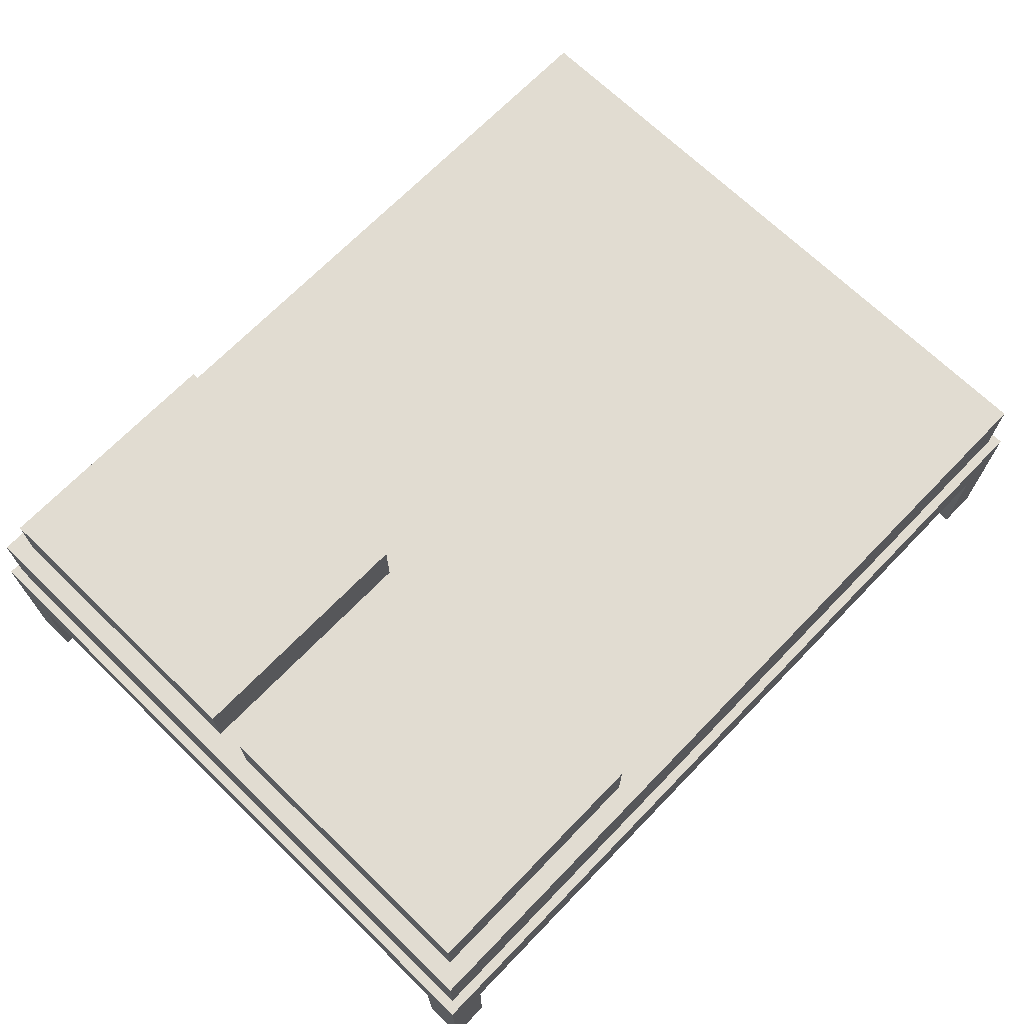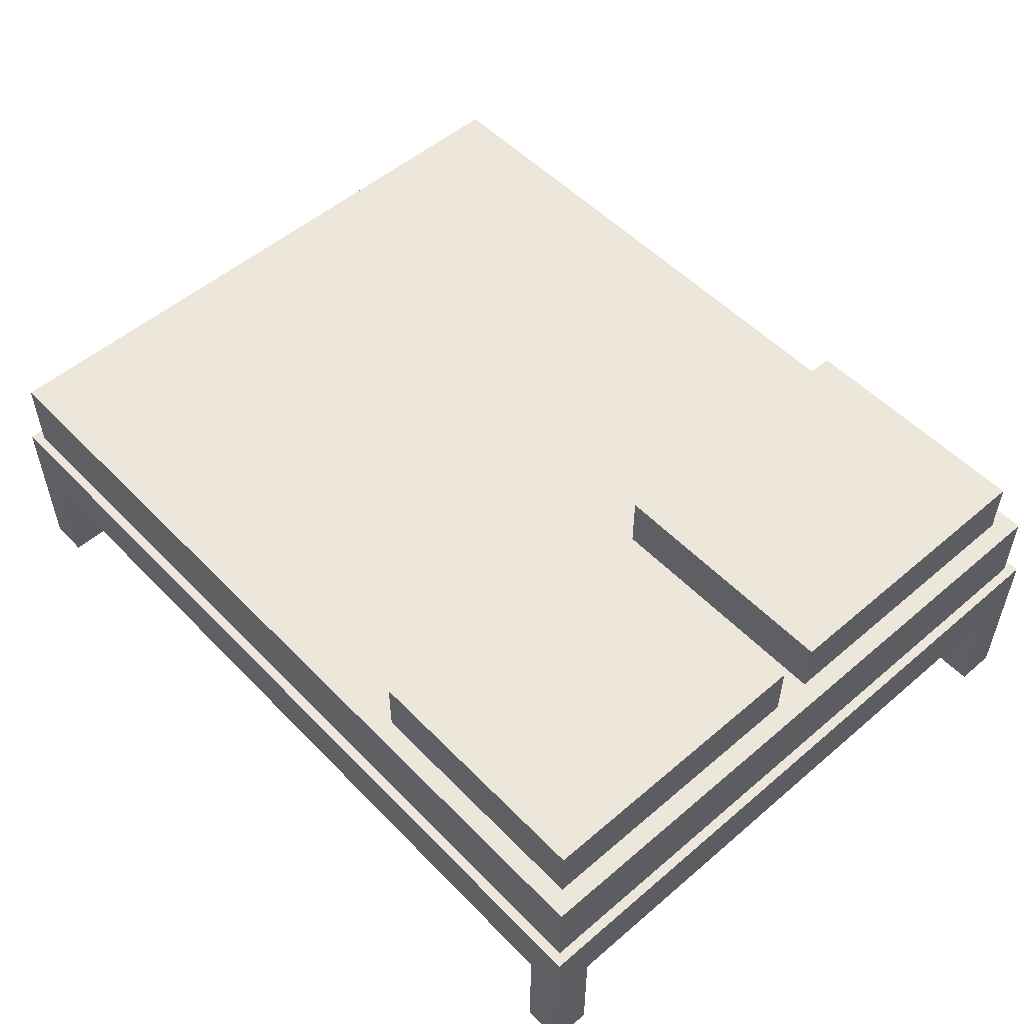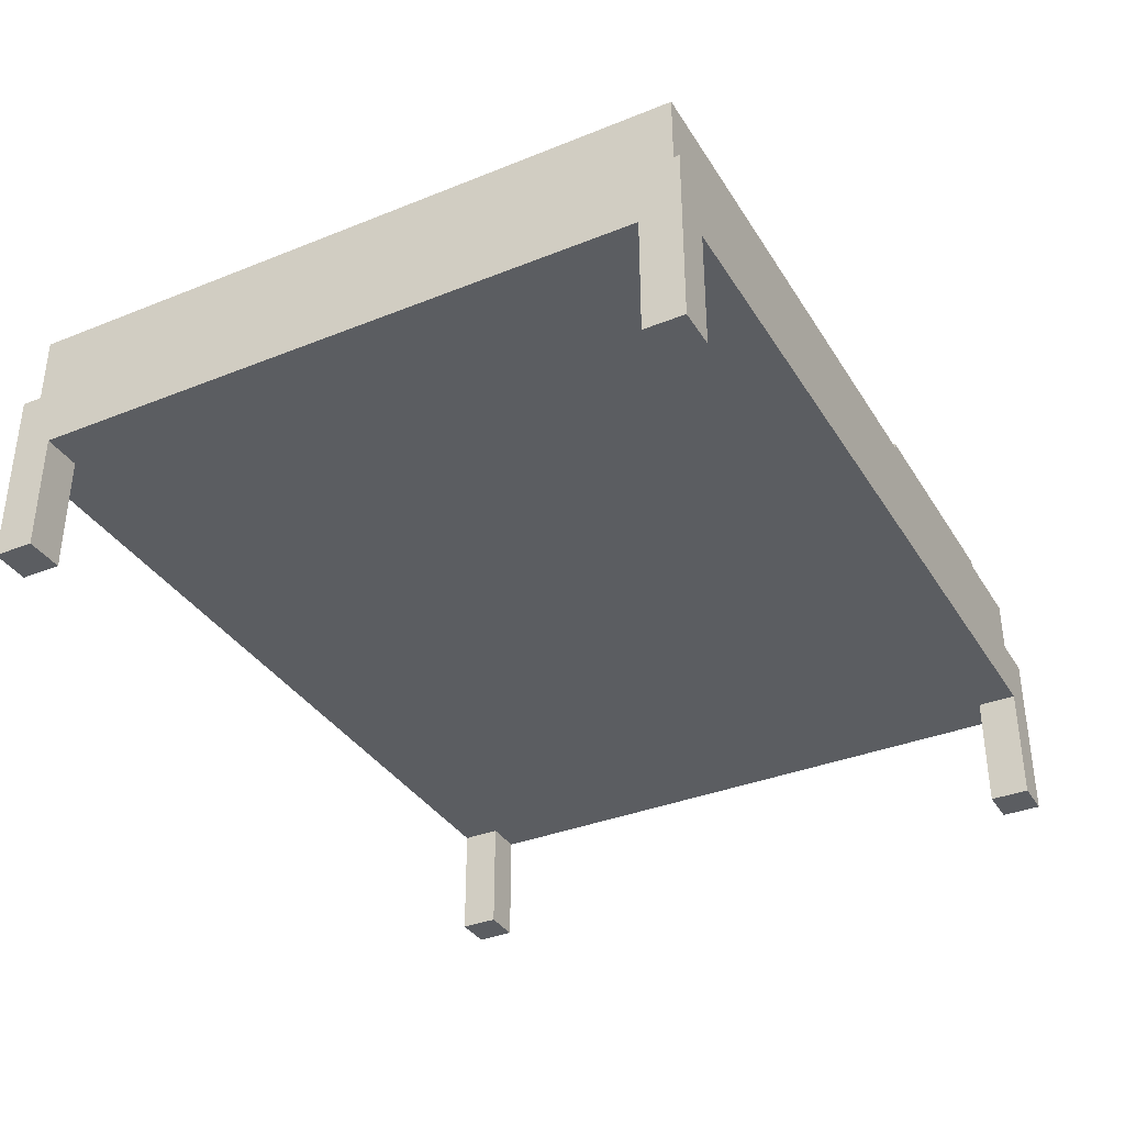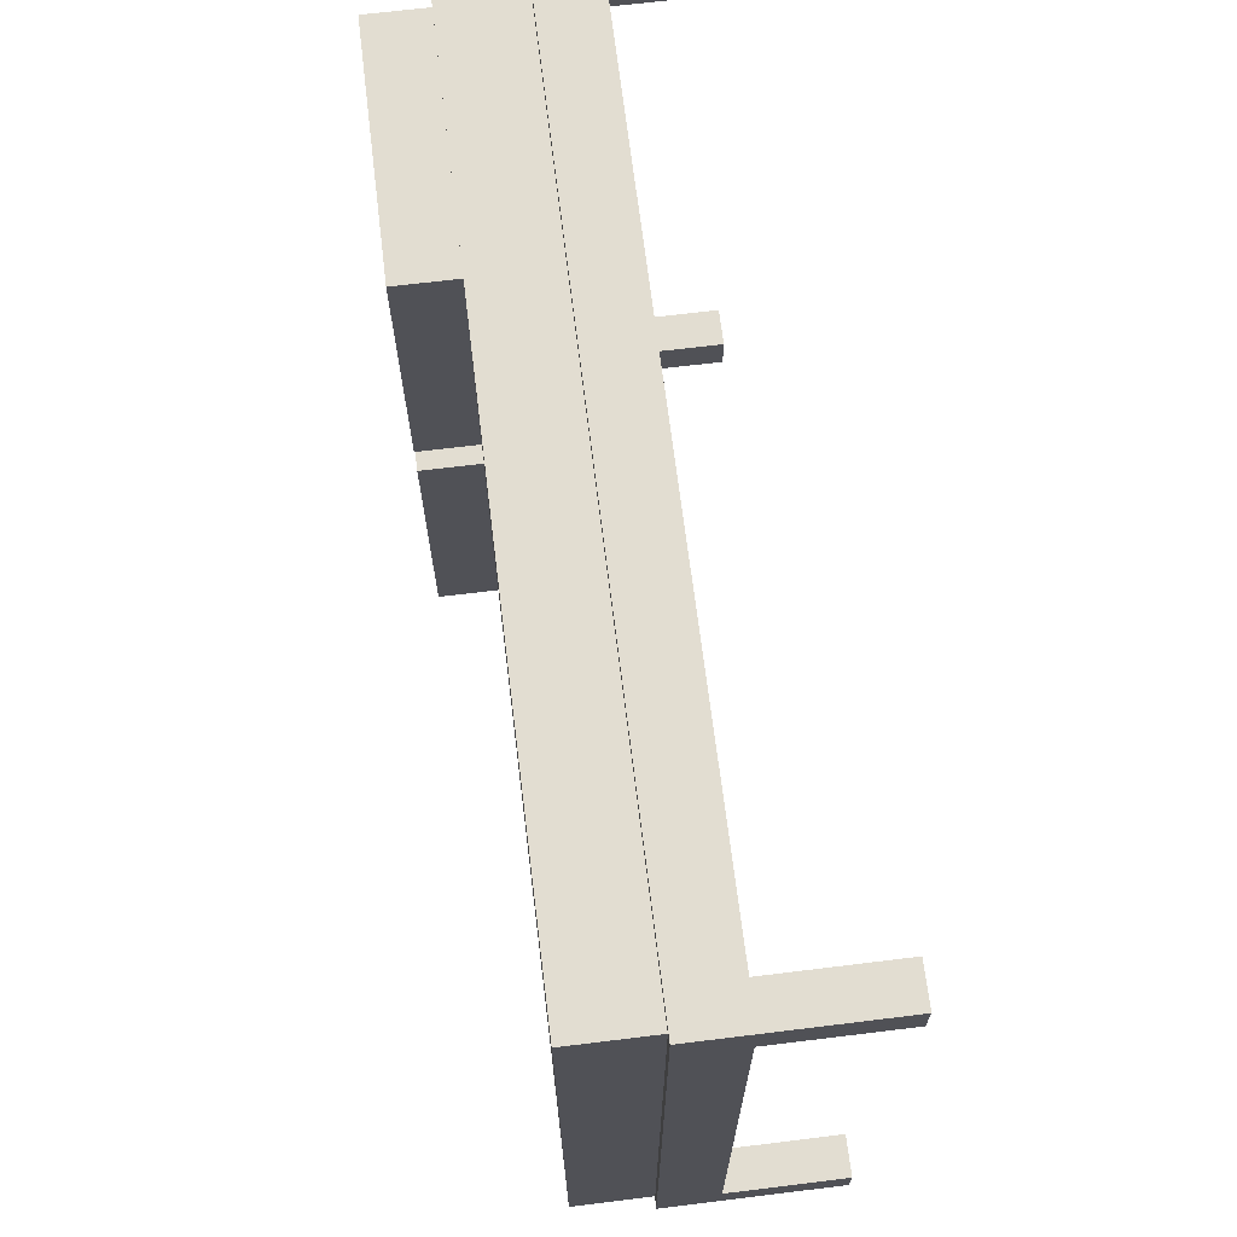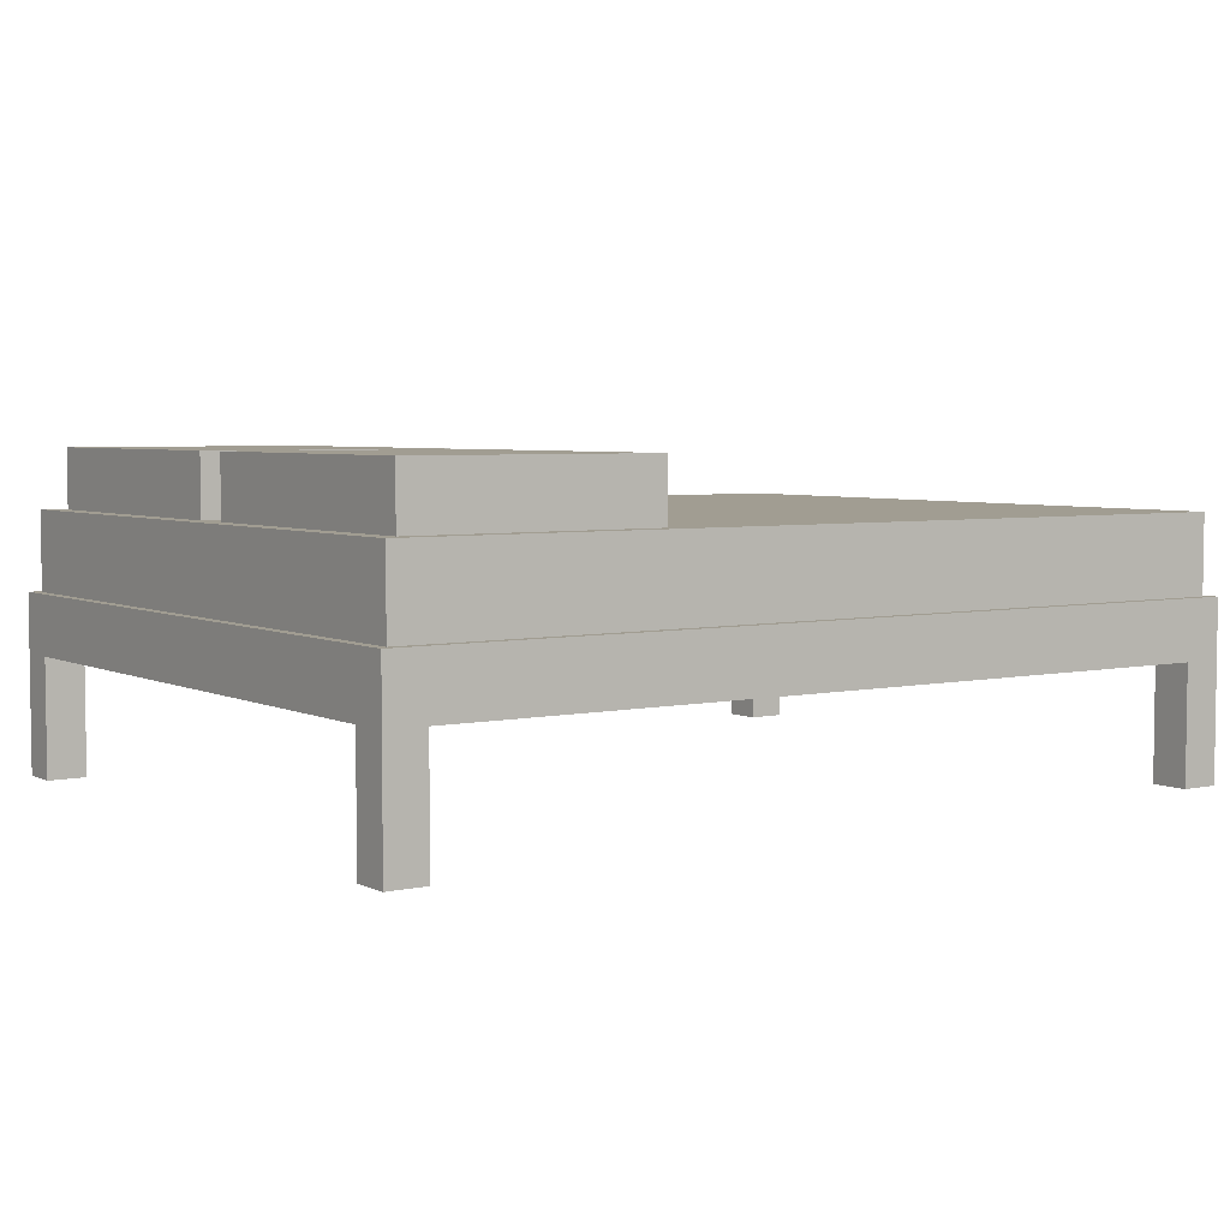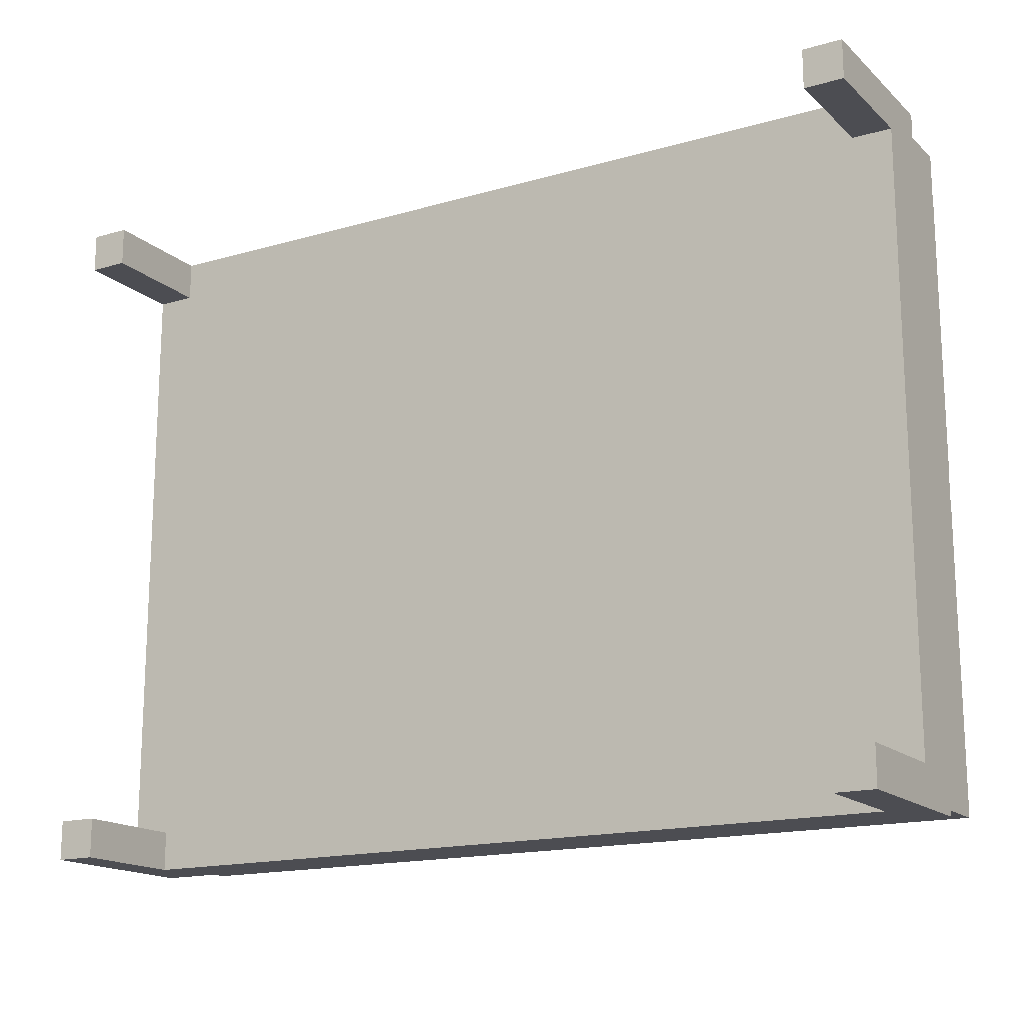
<metadata>
{"format":"obj","ext":"obj","renderer":"f3d","projection":"perspective","resolution":1024,"background":"white","views":[{"elev":69.2,"azim":134.1,"up":"+Y"},{"elev":52.9,"azim":47.5,"up":"+Y"},{"elev":-35.7,"azim":-62.1,"up":"+Y"},{"elev":68.5,"azim":-97.0,"up":"+Z"},{"elev":4.7,"azim":145.3,"up":"+Y"},{"elev":-16.4,"azim":30.5,"up":"+Z"}]}
</metadata>
<code>
o
v -4.5 -1.6 3.5
v -4.5 -1.6 3.1
v -4.5 -1.6 -3.1
v -4.5 -1.6 -3.5
v -4.5 -0.4 3.1
v -4.5 -0.4 -3.1
v -4.5 0.2 3.5
v -4.5 0.2 -3.5
v -4.4 0.2 3.4
v -4.4 0.2 -3.4
v -4.4 1 3.4
v -4.4 1 -3.4
v 1.7 1 3.2
v 1.7 1 0.2
v 1.7 1 -0.2
v 1.7 1 -3.2
v 1.7 1.6 3.2
v 1.7 1.6 0.2
v 1.7 1.6 -0.2
v 1.7 1.6 -3.2
v 4.1 -1.6 3.5
v 4.1 -1.6 3.1
v 4.1 -1.6 -3.1
v 4.1 -1.6 -3.5
v 4.1 -0.4 3.5
v 4.1 -0.4 3.1
v 4.1 -0.4 -3.1
v 4.1 -0.4 -3.5
v -4.1 -1.6 3.5
v -4.1 -1.6 3.1
v -4.1 -1.6 -3.1
v -4.1 -1.6 -3.5
v -4.1 -0.4 3.5
v -4.1 -0.4 3.1
v -4.1 -0.4 -3.1
v -4.1 -0.4 -3.5
v 4.2 1 3.2
v 4.2 1 0.2
v 4.2 1 -0.2
v 4.2 1 -3.2
v 4.2 1.6 3.2
v 4.2 1.6 0.2
v 4.2 1.6 -0.2
v 4.2 1.6 -3.2
v 4.4 0.2 3.4
v 4.4 0.2 -3.4
v 4.4 1 3.4
v 4.4 1 -3.4
v 4.5 -1.6 3.5
v 4.5 -1.6 3.1
v 4.5 -1.6 -3.1
v 4.5 -1.6 -3.5
v 4.5 -0.4 3.1
v 4.5 -0.4 -3.1
v 4.5 0.2 3.5
v 4.5 0.2 -3.5
v -4.5 -1.6 3.5
v -4.5 0.2 3.5
v -4.1 -1.6 3.5
v -4.1 -0.4 3.5
v 4.1 -1.6 3.5
v 4.1 -0.4 3.5
v 4.5 -1.6 3.5
v 4.5 0.2 3.5
v -4.4 0.2 3.4
v -4.4 1 3.4
v 1.5 0.2 3.4
v 1.5 1 3.4
v 4.4 0.2 3.4
v 4.4 1 3.4
v 1.7 1 3.2
v 1.7 1.6 3.2
v 4.2 1 3.2
v 4.2 1.6 3.2
v 1.7 1 -0.2
v 1.7 1.6 -0.2
v 4.2 1 -0.2
v 4.2 1.6 -0.2
v -4.5 -1.6 -3.1
v -4.5 -0.4 -3.1
v -4.1 -1.6 -3.1
v -4.1 -0.4 -3.1
v 4.1 -1.6 -3.1
v 4.1 -0.4 -3.1
v 4.5 -1.6 -3.1
v 4.5 -0.4 -3.1
v -4.5 -1.6 3.1
v -4.5 -0.4 3.1
v -4.1 -1.6 3.1
v -4.1 -0.4 3.1
v 4.1 -1.6 3.1
v 4.1 -0.4 3.1
v 4.5 -1.6 3.1
v 4.5 -0.4 3.1
v 1.7 1 0.2
v 1.7 1.6 0.2
v 4.2 1 0.2
v 4.2 1.6 0.2
v 1.7 1 -3.2
v 1.7 1.6 -3.2
v 4.2 1 -3.2
v 4.2 1.6 -3.2
v -4.4 0.2 -3.4
v -4.4 1 -3.4
v 1.5 0.2 -3.4
v 1.5 1 -3.4
v 4.4 0.2 -3.4
v 4.4 1 -3.4
v -4.5 -1.6 -3.5
v -4.5 0.2 -3.5
v -4.1 -1.6 -3.5
v -4.1 -0.4 -3.5
v 4.1 -1.6 -3.5
v 4.1 -0.4 -3.5
v 4.5 -1.6 -3.5
v 4.5 0.2 -3.5
v -4.5 -1.6 3.5
v -4.1 -1.6 3.5
v 4.1 -1.6 3.5
v 4.5 -1.6 3.5
v -4.5 -1.6 3.1
v -4.1 -1.6 3.1
v 4.1 -1.6 3.1
v 4.5 -1.6 3.1
v -4.5 -1.6 -3.1
v -4.1 -1.6 -3.1
v 4.1 -1.6 -3.1
v 4.5 -1.6 -3.1
v -4.5 -1.6 -3.5
v -4.1 -1.6 -3.5
v 4.1 -1.6 -3.5
v 4.5 -1.6 -3.5
v -4.1 -0.4 3.5
v 4.1 -0.4 3.5
v -4.5 -0.4 3.1
v -4.1 -0.4 3.1
v 4.1 -0.4 3.1
v 4.5 -0.4 3.1
v -4.5 -0.4 -3.1
v -4.1 -0.4 -3.1
v 4.1 -0.4 -3.1
v 4.5 -0.4 -3.1
v -4.1 -0.4 -3.5
v 4.1 -0.4 -3.5
v -4.5 0.2 3.5
v 4.5 0.2 3.5
v -4.4 0.2 3.4
v 1.5 0.2 3.4
v 4.4 0.2 3.4
v -4.4 0.2 -3.4
v 1.5 0.2 -3.4
v 4.4 0.2 -3.4
v -4.5 0.2 -3.5
v 4.5 0.2 -3.5
v -4.4 1 3.4
v 1.5 1 3.4
v 4.4 1 3.4
v 1.7 1 3.2
v 4.2 1 3.2
v 1.7 1 0.2
v 4.2 1 0.2
v 1.7 1 -0.2
v 4.2 1 -0.2
v 1.7 1 -3.2
v 4.2 1 -3.2
v -4.4 1 -3.4
v 1.5 1 -3.4
v 4.4 1 -3.4
v 1.7 1.6 3.2
v 4.2 1.6 3.2
v 1.7 1.6 0.2
v 4.2 1.6 0.2
v 1.7 1.6 -0.2
v 4.2 1.6 -0.2
v 1.7 1.6 -3.2
v 4.2 1.6 -3.2
f 5 2 1
f 6 4 3
f 7 5 1
f 7 6 5
f 8 4 6
f 8 6 7
f 11 10 9
f 12 10 11
f 17 14 13
f 18 14 17
f 19 16 15
f 20 16 19
f 25 22 21
f 26 22 25
f 27 24 23
f 28 24 27
f 29 30 33
f 33 30 34
f 31 32 35
f 35 32 36
f 37 38 41
f 41 38 42
f 39 40 43
f 43 40 44
f 45 46 47
f 47 46 48
f 49 50 53
f 51 52 54
f 49 53 55
f 53 54 55
f 54 52 56
f 55 54 56
f 59 58 57
f 60 58 59
f 62 58 60
f 63 62 61
f 64 58 62
f 64 62 63
f 67 66 65
f 68 66 67
f 69 68 67
f 70 68 69
f 73 72 71
f 74 72 73
f 77 76 75
f 78 76 77
f 81 80 79
f 82 80 81
f 85 84 83
f 86 84 85
f 87 88 89
f 89 88 90
f 91 92 93
f 93 92 94
f 95 96 97
f 97 96 98
f 99 100 101
f 101 100 102
f 103 104 105
f 105 104 106
f 105 106 107
f 107 106 108
f 109 110 111
f 111 110 112
f 112 110 114
f 113 114 115
f 114 110 116
f 115 114 116
f 121 118 117
f 122 118 121
f 123 120 119
f 124 120 123
f 129 126 125
f 130 126 129
f 131 128 127
f 132 128 131
f 136 134 133
f 137 134 136
f 139 136 135
f 139 138 137
f 139 137 136
f 140 138 139
f 141 138 140
f 142 138 141
f 143 141 140
f 144 141 143
f 145 146 147
f 147 146 148
f 148 146 149
f 145 147 150
f 149 146 152
f 150 151 153
f 151 152 153
f 145 150 153
f 152 146 154
f 153 152 154
f 156 157 158
f 158 157 159
f 156 158 160
f 159 157 161
f 156 160 162
f 160 161 162
f 161 157 163
f 162 161 163
f 156 162 164
f 163 157 165
f 155 156 166
f 164 165 167
f 166 156 167
f 156 164 167
f 165 157 168
f 167 165 168
f 169 170 171
f 171 170 172
f 173 174 175
f 175 174 176

</code>
